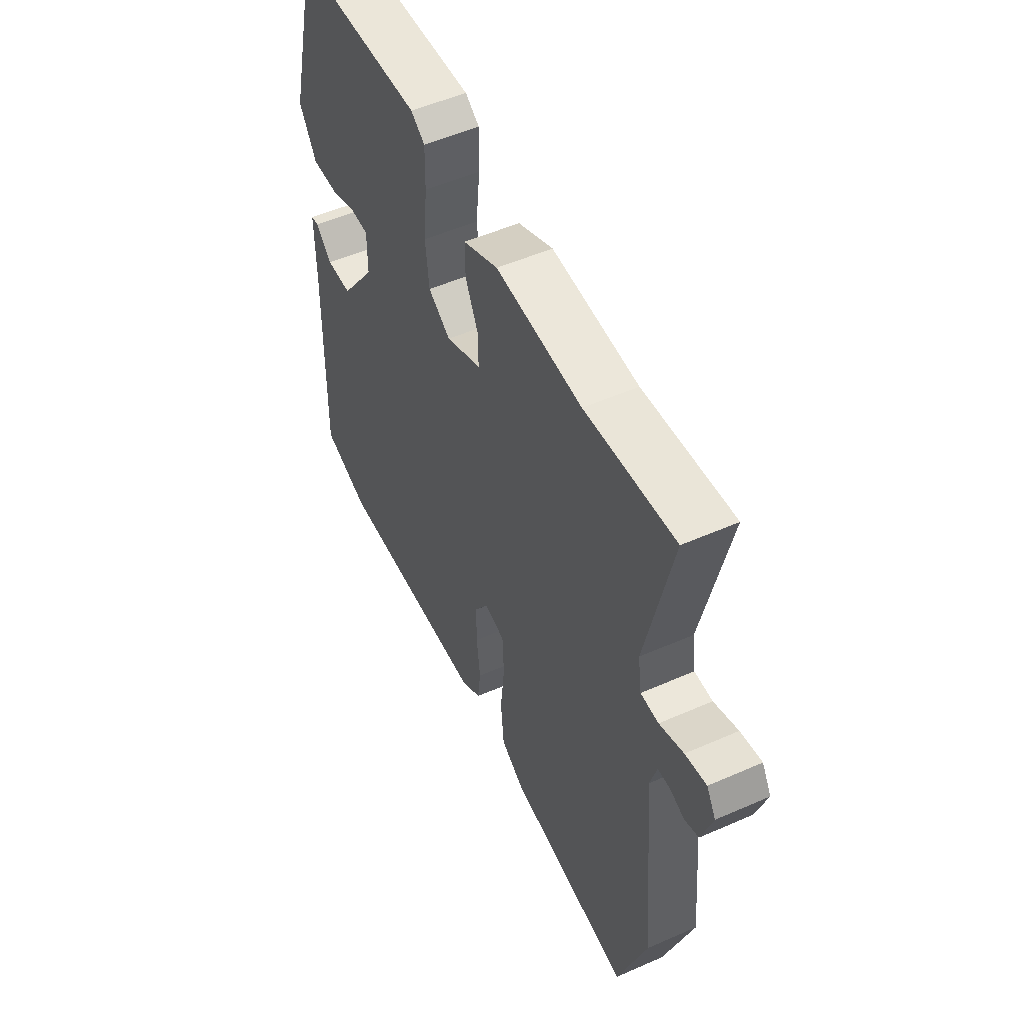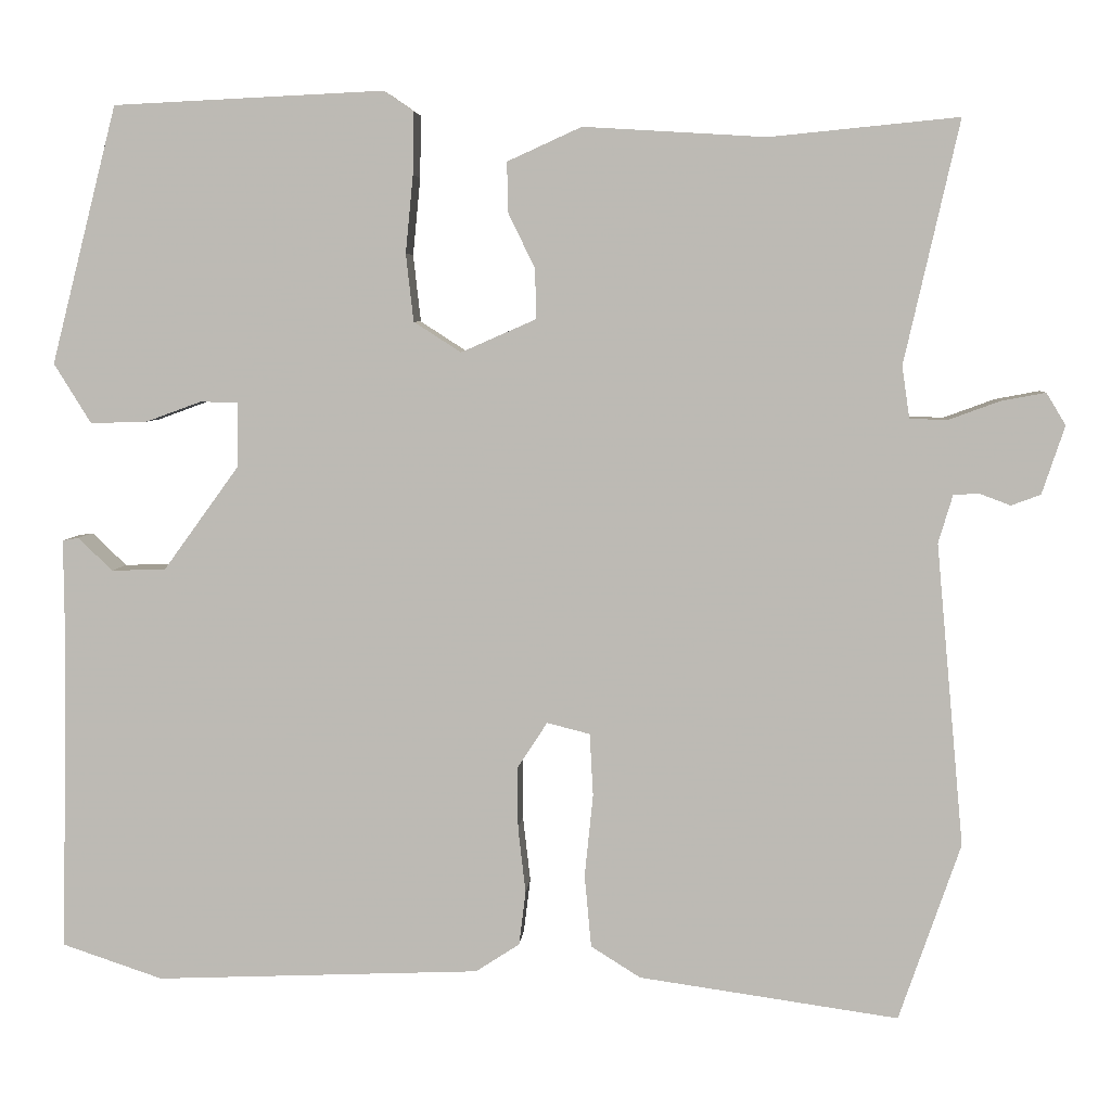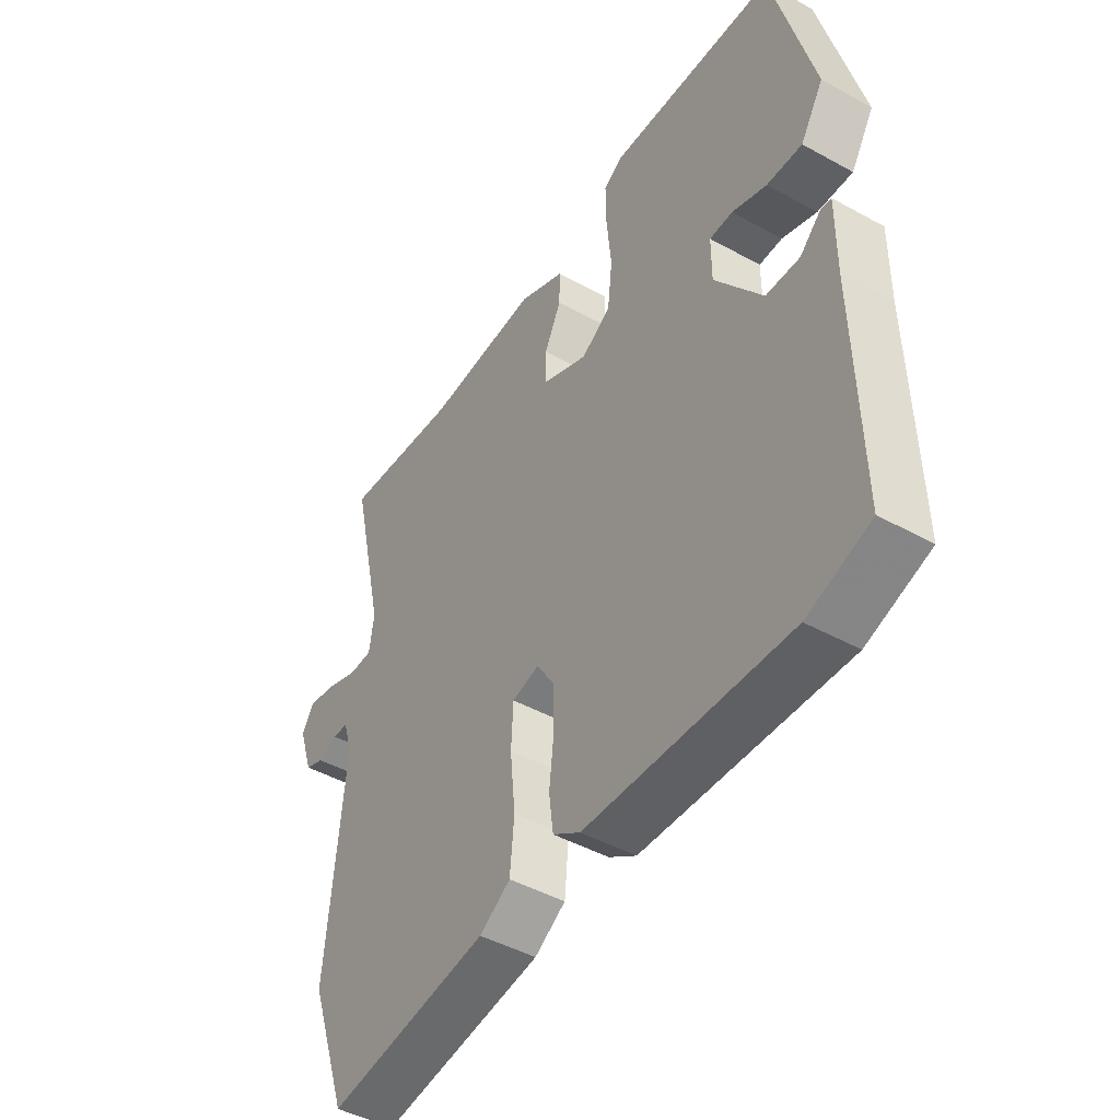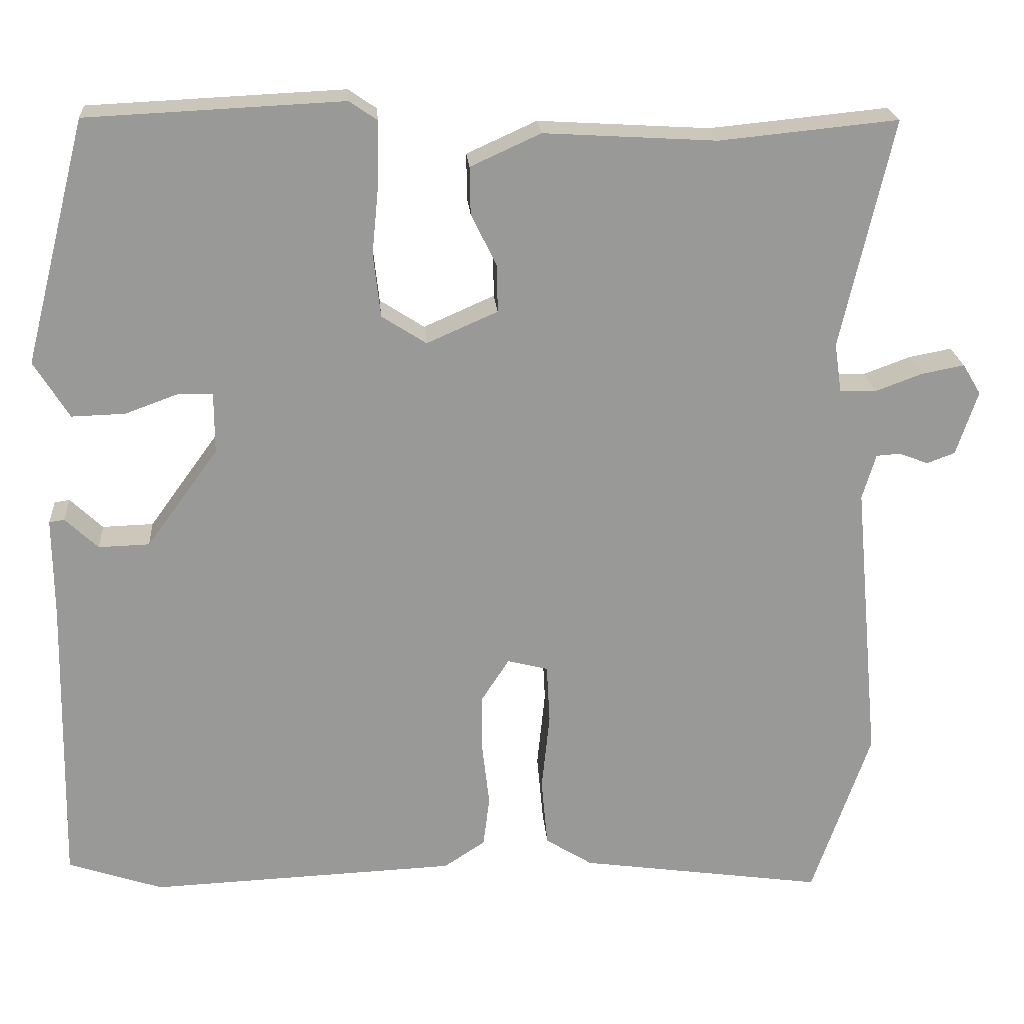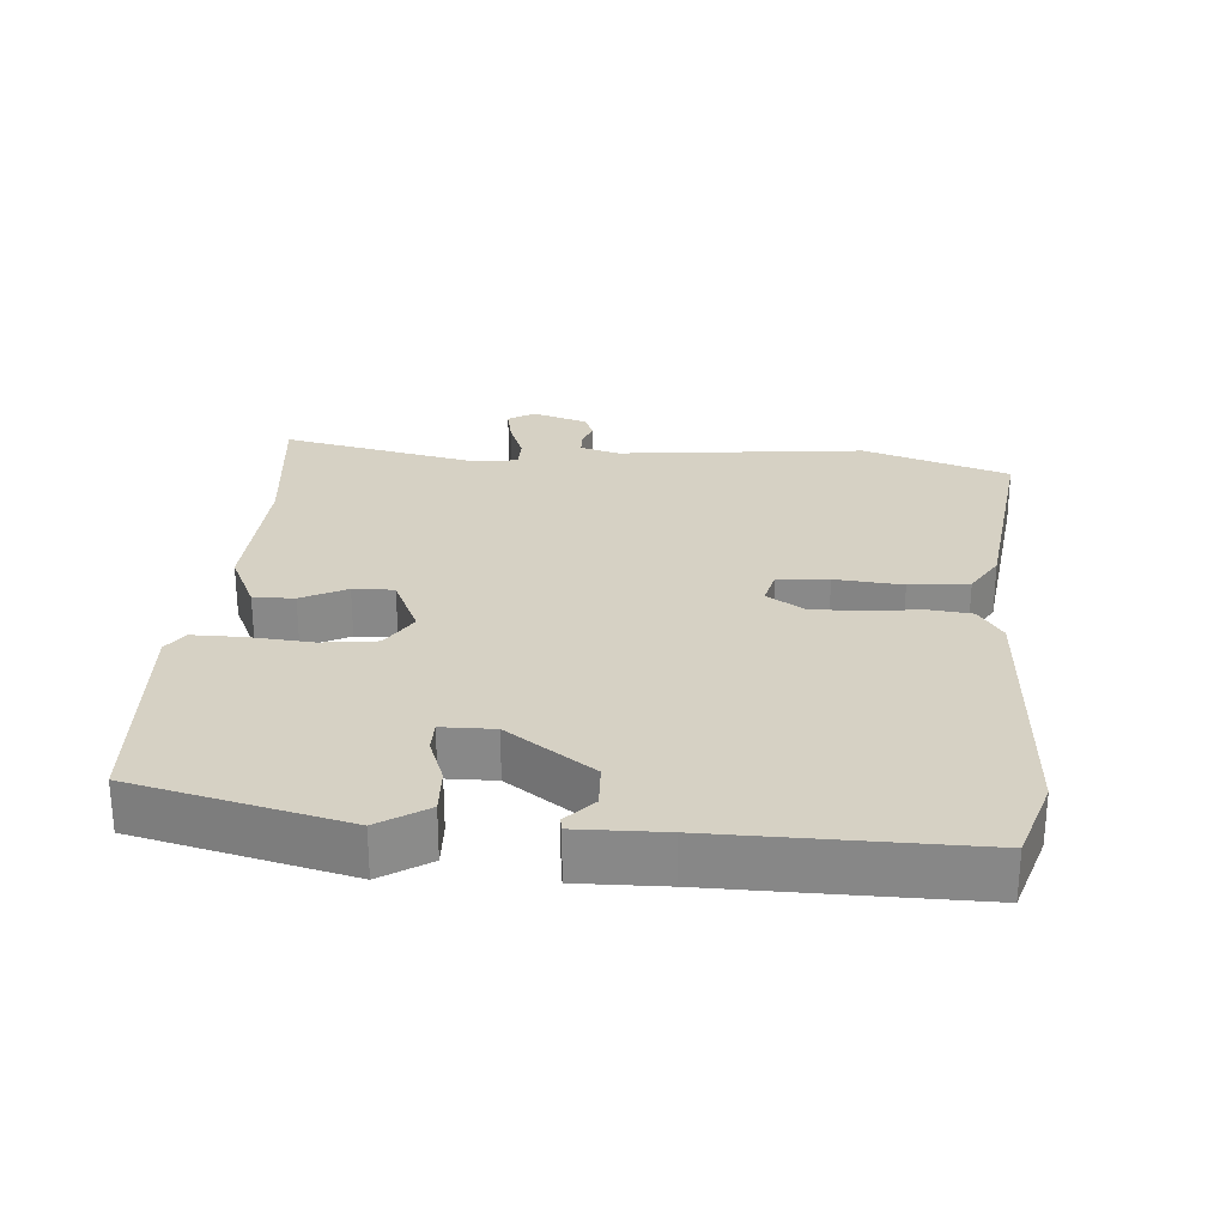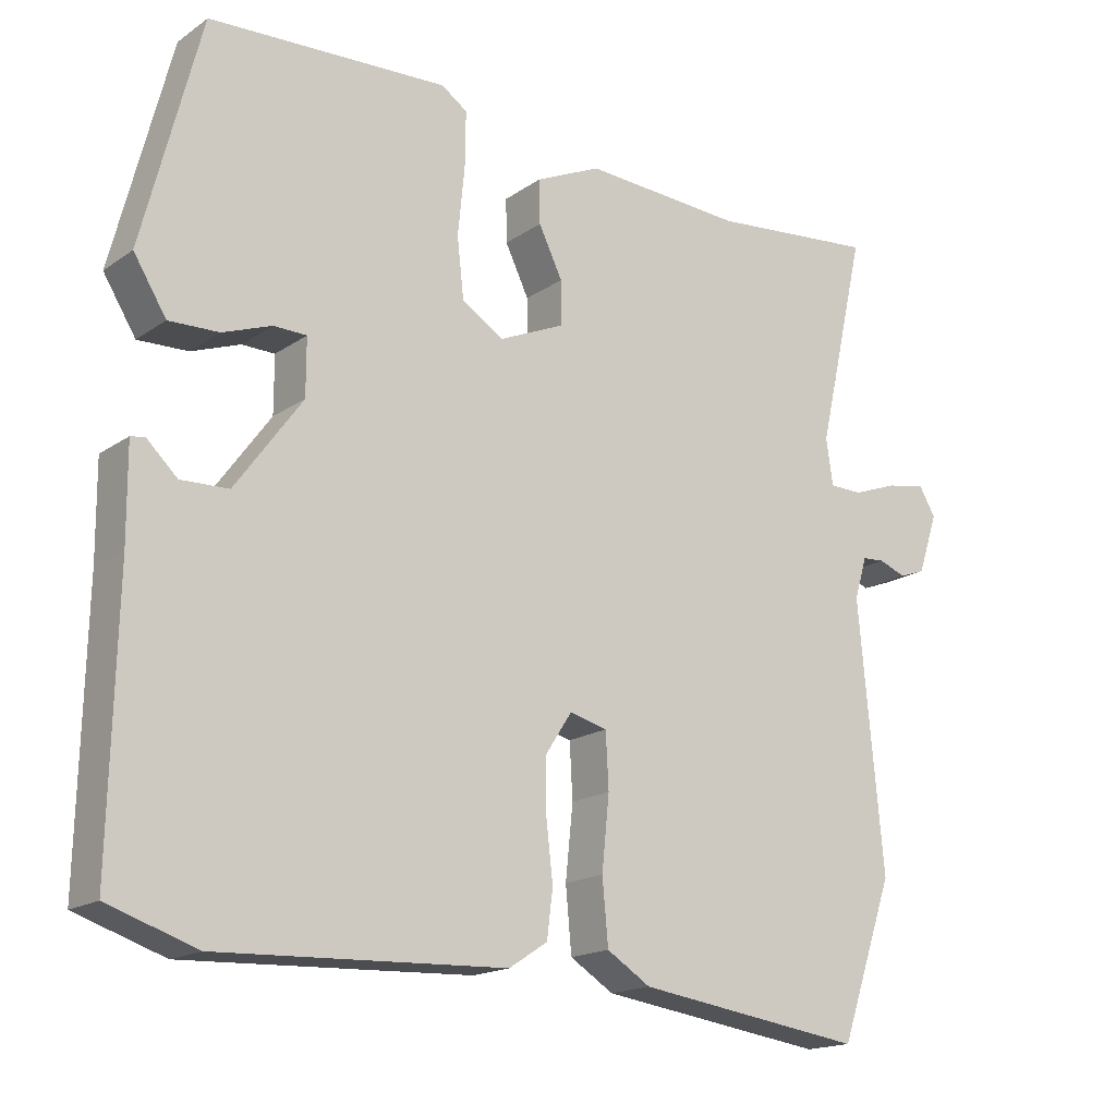
<metadata>
{"format":"obj","ext":"obj","renderer":"f3d","projection":"perspective","resolution":1024,"background":"white","views":[{"elev":52.2,"azim":-115.4,"up":"+Z"},{"elev":5.3,"azim":-175.9,"up":"+Z"},{"elev":-45.7,"azim":57.6,"up":"+Z"},{"elev":21.5,"azim":175.6,"up":"+Z"},{"elev":26.8,"azim":93.7,"up":"+Y"},{"elev":-17.1,"azim":143.3,"up":"+Z"}]}
</metadata>
<code>
v -0.479 0.07 -0.561
v -0.552 0.07 -0.35
v -0.519 0.07 0.009
v -0.536 0.07 0.066
v -0.566 0.07 0.068
v -0.603 0.07 0.054
v -0.638 0.07 0.067
v -0.665 0.07 0.148
v -0.642 0.07 0.186
v -0.589 0.07 0.176
v -0.529 0.07 0.154
v -0.484 0.07 0.155
v -0.475 0.07 0.217
v -0.54 0.07 0.504
v -0.316 0.07 0.482
v -0.1 0.07 0.495
v -0.012 0.07 0.455
v -0.013 0.07 0.396
v -0.045 0.07 0.33
v -0.046 0.07 0.271
v 0.043 0.07 0.232
v 0.099 0.07 0.268
v 0.108 0.07 0.348
v 0.099 0.07 0.44
v 0.098 0.07 0.514
v 0.133 0.07 0.538
v 0.454 0.07 0.523
v 0.532 0.07 0.218
v 0.488 0.07 0.147
v 0.421 0.07 0.149
v 0.355 0.07 0.173
v 0.311 0.07 0.172
v 0.311 0.07 0.096
v 0.401 0.07 -0.028
v 0.465 0.07 -0.03
v 0.506 0.07 0.009
v 0.525 0.07 0.006
v 0.524 0.07 -0.12
v 0.532 0.07 -0.489
v 0.413 0.07 -0.529
v 0.027 0.07 -0.513
v -0.025 0.07 -0.479
v -0.033 0.07 -0.415
v -0.024 0.07 -0.337
v -0.024 0.07 -0.263
v -0.059 0.07 -0.209
v -0.11 0.07 -0.222
v -0.114 0.07 -0.296
v -0.104 0.07 -0.394
v -0.112 0.07 -0.48
v -0.171 0.07 -0.517
v -0.479 0 -0.561
v -0.552 0 -0.35
v -0.519 0 0.009
v -0.536 0 0.066
v -0.566 0 0.068
v -0.603 0 0.054
v -0.638 0 0.067
v -0.665 0 0.148
v -0.642 0 0.186
v -0.589 0 0.176
v -0.529 0 0.154
v -0.484 0 0.155
v -0.475 0 0.217
v -0.54 0 0.504
v -0.316 0 0.482
v -0.1 0 0.495
v -0.012 0 0.455
v -0.013 0 0.396
v -0.045 0 0.33
v -0.046 0 0.271
v 0.043 0 0.232
v 0.099 0 0.268
v 0.108 0 0.348
v 0.099 0 0.44
v 0.098 0 0.514
v 0.133 0 0.538
v 0.454 0 0.523
v 0.532 0 0.218
v 0.488 0 0.147
v 0.421 0 0.149
v 0.355 0 0.173
v 0.311 0 0.172
v 0.311 0 0.096
v 0.401 0 -0.028
v 0.465 0 -0.03
v 0.506 0 0.009
v 0.525 0 0.006
v 0.524 0 -0.12
v 0.532 0 -0.489
v 0.413 0 -0.529
v 0.027 0 -0.513
v -0.025 0 -0.479
v -0.033 0 -0.415
v -0.024 0 -0.337
v -0.024 0 -0.263
v -0.059 0 -0.209
v -0.11 0 -0.222
v -0.114 0 -0.296
v -0.104 0 -0.394
v -0.112 0 -0.48
v -0.171 0 -0.517
f 1 2 3
f 51 1 3
f 50 51 3
f 49 50 3
f 48 49 3
f 47 48 3 4
f 46 47 4
f 42 43 44
f 41 42 44
f 40 41 44
f 39 40 44
f 38 39 44
f 38 44 45
f 35 36 37 38
f 38 45 46
f 35 38 46
f 34 35 46
f 29 30 31
f 28 29 31
f 27 28 31
f 26 27 31
f 25 26 31
f 24 25 31
f 23 24 31
f 22 23 31 32
f 21 22 32 33
f 17 18 19
f 16 17 19
f 15 16 19
f 15 19 20
f 14 15 20
f 13 14 20
f 33 34 46
f 21 33 46
f 20 21 46
f 13 20 46
f 12 13 46
f 9 10 11
f 8 9 11
f 7 8 11
f 6 7 11
f 5 6 11
f 12 46 4
f 4 5 11 12
f 54 53 52
f 54 52 102
f 54 102 101
f 54 101 100
f 54 100 99
f 55 54 99 98
f 55 98 97
f 95 94 93
f 95 93 92
f 95 92 91
f 95 91 90
f 95 90 89
f 96 95 89
f 89 88 87 86
f 97 96 89
f 97 89 86
f 97 86 85
f 82 81 80
f 82 80 79
f 82 79 78
f 82 78 77
f 82 77 76
f 82 76 75
f 82 75 74
f 83 82 74 73
f 84 83 73 72
f 70 69 68
f 70 68 67
f 70 67 66
f 71 70 66
f 71 66 65
f 71 65 64
f 97 85 84
f 97 84 72
f 97 72 71
f 97 71 64
f 97 64 63
f 62 61 60
f 62 60 59
f 62 59 58
f 62 58 57
f 62 57 56
f 55 97 63
f 63 62 56 55
f 1 52 53 2
f 2 53 54 3
f 3 54 55 4
f 4 55 56 5
f 5 56 57 6
f 6 57 58 7
f 7 58 59 8
f 8 59 60 9
f 9 60 61 10
f 10 61 62 11
f 11 62 63 12
f 12 63 64 13
f 13 64 65 14
f 14 65 66 15
f 15 66 67 16
f 16 67 68 17
f 17 68 69 18
f 18 69 70 19
f 19 70 71 20
f 20 71 72 21
f 21 72 73 22
f 22 73 74 23
f 23 74 75 24
f 24 75 76 25
f 25 76 77 26
f 26 77 78 27
f 27 78 79 28
f 28 79 80 29
f 29 80 81 30
f 30 81 82 31
f 31 82 83 32
f 32 83 84 33
f 33 84 85 34
f 34 85 86 35
f 35 86 87 36
f 36 87 88 37
f 37 88 89 38
f 38 89 90 39
f 39 90 91 40
f 40 91 92 41
f 41 92 93 42
f 42 93 94 43
f 43 94 95 44
f 44 95 96 45
f 45 96 97 46
f 46 97 98 47
f 47 98 99 48
f 48 99 100 49
f 49 100 101 50
f 50 101 102 51
f 51 102 52 1

</code>
